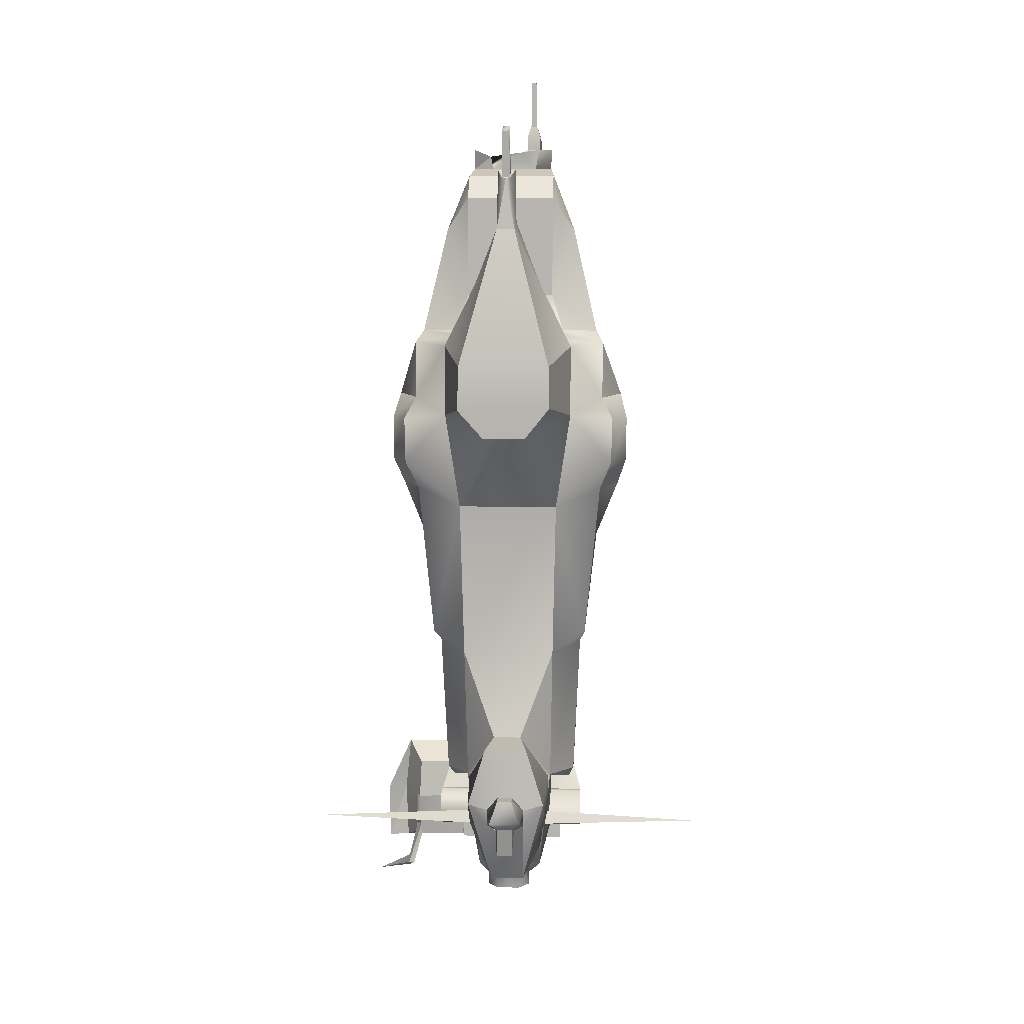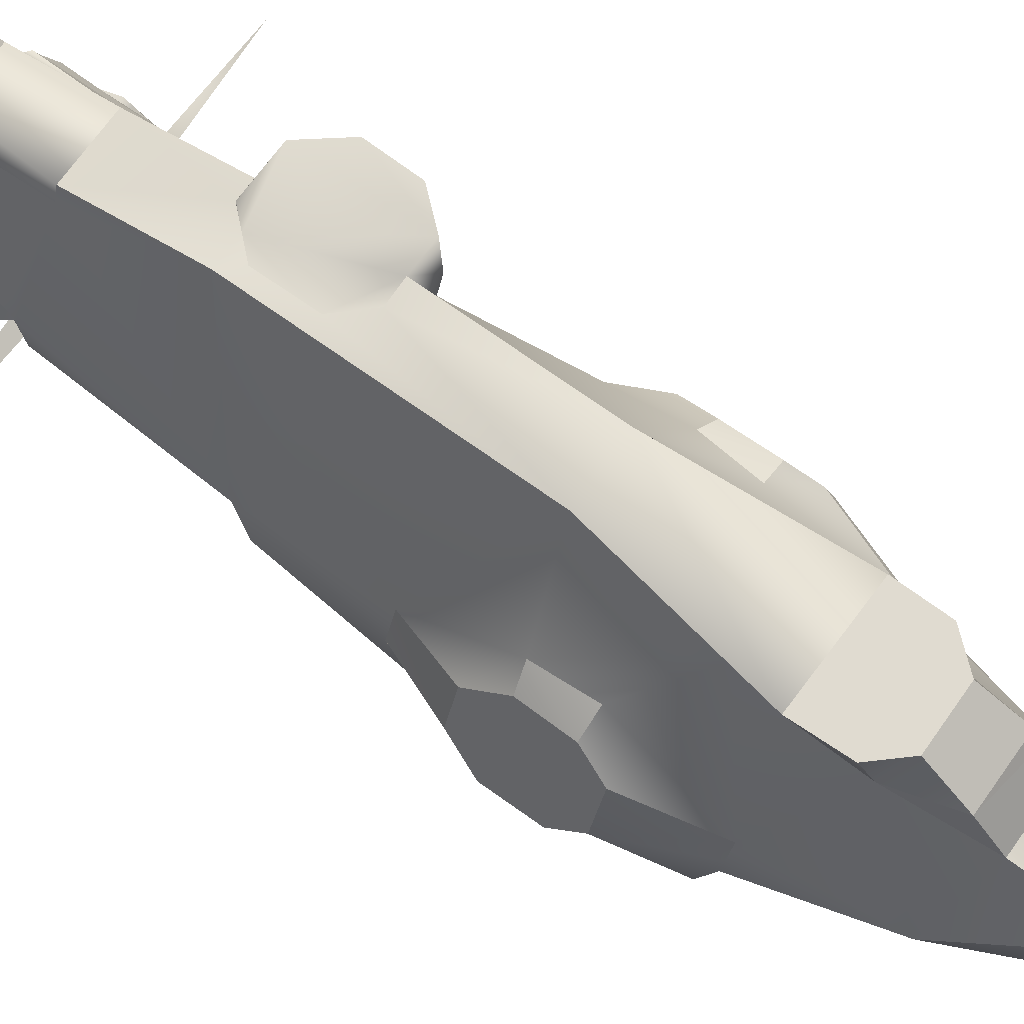
<metadata>
{"format":"obj","ext":"obj","renderer":"f3d","projection":"perspective","resolution":1024,"background":"white","views":[{"elev":8.6,"azim":3.0,"up":"+Z"},{"elev":70.1,"azim":-54.7,"up":"+Y"}]}
</metadata>
<code>
o Hull
v -3.255 6.173 53.47
v -9.246 5.193 19.7
v -11.81 3.552 19.59
v -15.25 -7.018 19.49
v -3.376 17.93 -14.59
v -3.376 14.57 -27.32
v -13.4 -11 19.7
v -3.376 6.961 46.19
v -11.69 3.684 14.49
v -15.19 -7.09 14.04
v -12.55 0.8679 10.72
v -14.17 -4.11 10.65
v -12.65 1.097 22.51
v -14.49 -4.548 22.46
v -4.464 13.29 25.84
v -2.768 6.173 51.4
v -2.85 14.37 -36.4
v -1.099 11.23 -41.47
v -1.721 -13.64 -21.77
v -1.095 -11.25 44.62
v -1.095 -13.61 51.13
v -5.52e-07 -16.16 49.97
v -1.095 -16.69 43.85
v -5.488 -8.934 -28.04
v -0.9129 -18.97 -28.29
v -0.9129 -20.64 -28.36
v -1.669 -13.24 -40.38
v -2.062 -13.57 -40.93
v -10.12 -0.9377 3.881
v -11.41 -4.373 3.853
v -8.024 -12.11 20.27
v -8.024 -12.13 29.05
v -9.615 5.476 14.06
v -3.376 17.28 12.85
v -5.077 1.801 54.18
v -5.077 1.801 51.65
v -5.294 -9.522 -28.38
v -4.571 -10.14 -28.39
v -2.631 -17.73 -22.32
v -2.347 -18.1 -32.22
v -2.347 -18.18 -30.2
v -1.912 -21.03 -31.2
v -4.128 -12.01 36.91
v -4.919 -11.97 33.97
v -6.946 -9.37 30.34
v -4.393 -9.378 -32.93
v -6.214 -11.82 8.381
v -5.79 -10.55 -11.18
v -11.85 -8.43 10.39
v -9.95 -8.381 -8.771
v -9.301 -4.965 -10.63
v -13.26 -11.2 14.04
v -8.243 -3.839 43.79
v -11.25 -5.949 30.76
v -12.08 -8.508 29.41
v -12.08 -8.508 22.23
v -5.49 -2.47 50.67
v -5.49 -5.521 47.83
v -5.476 -5.625 35.28
v -4.164 -8.567 -37.96
v -3.384 -10.12 -39.19
v -3.806 12.63 -27.36
v -3.376 12.82 -35.64
v -3.998 12.63 -35.26
v -8.469 -3.987 -28.49
v -3.77 9.794 -35.8
v -5.114 9.331 -35.45
v -3.802 9.587 -34.01
v -5.167 9.171 -33.66
v -4.307 6.784 -33.89
v -5.084 2.089 -33.7
v -7.364 3.392 -33.31
v -5.898 6.758 -33.47
v -7.436 3.02 -29.67
v -6.037 6.479 -29.61
v -4.073 6.866 -36.93
v -4.65 2.03 -36.81
v -8.559 -0.8242 -31.66
v -8.456 -0.265 -28.97
v -8.317 0.6555 -30.25
v -2.704 -9.363 -41.47
v -2.286 9.368 -41.47
v -5.198 -6.443 -34.7
v -5.443 -4.454 -31.62
v -5.32 -2.497 -31.97
v -5.4 -1.918 -32.78
v -5.4 -1.365 -33.6
v -5.32 -3.354 -36.69
v -9.434 -3.354 -36.69
v -9.434 -1.365 -33.6
v -9.434 -1.918 -32.78
v -9.434 -2.497 -31.97
v -9.434 -4.454 -31.62
v -9.434 -6.443 -34.7
v -1.081 11 -43.21
v -2.244 9.173 -43.21
v -2.654 -9.183 -43.21
v -1.424 -10.81 -43.21
v -7.364 3.628 -36.74
v -5.898 6.995 -36.9
v -11.05 -3.582 30.95
v -10.19 -1.39 31
v -4.85 -17.43 -29.7
v -7.822 -1.61 -30.28
v -6.912 -7.33 30.84
v -5.329 -0.984 -31.88
v -5.43 -1.585 -30.3
v -5.163 1.633 -33.52
v -6.23 1.632 -33.45
v -6.659 -0.9238 -31.81
v -6.189 1.84 -39.65
v -6.652 -0.925 -39.38
v -4.15 1.832 -39.59
v -4.333 -0.9109 -39.49
v -2.332 -11.3 -38.77
v -1.721 -11.39 -39.22
v -4.012 -7.486 -41.03
v -3.859 1.293 -40.99
v -0.5183 -13.98 50.96
v -0.5183 -15.79 50.14
v -0.4237 -14.42 56.39
v -0.4263 -16.28 55.77
v -3.376 12.67 -37.97
v -3.379 12.38 -40.89
v -2.898 12.38 -41.37
v -4.955 10.3 37.15
v -5.195 -12.37 -32.05
v -4.924 -13.21 -33.51
v -4.769 -11.53 -33.51
v 3.255 6.173 54.36
v 9.156 5.155 19.69
v 11.81 3.552 19.59
v 15.25 -7.018 19.49
v 3.376 14.57 -27.32
v 1.28 6.292 54.07
v 13.4 -11 19.7
v 4.207 7.31 46.31
v 11.69 3.684 14.49
v 15.19 -7.09 14.04
v 12.55 0.8679 10.72
v 14.17 -4.11 10.65
v 12.65 1.097 22.51
v 14.49 -4.548 22.46
v 4.714 12.05 29.9
v 4.754 13.41 25.89
v 2.768 6.173 51.4
v 2.85 14.37 -36.4
v 1.099 11.23 -41.47
v 1.721 -13.64 -21.77
v 1.095 -11.25 44.62
v 1.095 -13.61 51.13
v 1.095 -16.69 43.85
v 5.488 -8.934 -28.04
v 0.9129 -18.97 -28.29
v 0.9129 -20.64 -28.36
v 1.669 -13.24 -40.38
v 2.062 -13.57 -40.93
v 10.12 -0.9377 3.881
v 11.41 -4.373 3.853
v 8.024 -12.11 20.27
v 8.024 -12.13 29.05
v 9.615 5.476 14.06
v 3.376 17.28 12.85
v 5.077 1.801 54.18
v 5.077 1.801 51.65
v 5.294 -9.522 -28.38
v 4.571 -10.14 -28.39
v 2.631 -17.73 -22.32
v 2.347 -18.1 -32.22
v 2.347 -18.18 -30.2
v 1.912 -21.03 -31.2
v 4.128 -12.01 36.91
v 4.919 -11.97 33.97
v 6.946 -9.37 30.34
v 4.393 -9.378 -32.93
v 6.214 -11.82 8.381
v 5.79 -10.55 -11.18
v 5.282 -10.49 -27.85
v 11.85 -8.43 10.39
v 9.95 -8.381 -8.771
v 9.301 -4.965 -10.63
v 13.26 -11.2 14.04
v 8.243 -3.839 43.79
v 11.25 -5.949 30.76
v 12.08 -8.508 29.41
v 12.08 -8.508 22.23
v 5.49 -2.47 50.67
v 5.49 -5.521 47.83
v 5.476 -5.625 35.28
v 4.164 -8.567 -37.96
v 3.384 -10.12 -39.19
v 3.806 12.63 -27.36
v 3.376 12.82 -35.64
v 3.998 12.63 -35.26
v 8.469 -3.987 -28.49
v 3.77 9.794 -35.8
v 5.114 9.331 -35.45
v 3.802 9.587 -34.01
v 5.167 9.171 -33.66
v 4.307 6.784 -33.89
v 5.084 2.089 -33.7
v 7.364 3.392 -33.31
v 5.898 6.758 -33.47
v 7.436 3.02 -29.67
v 6.037 6.479 -29.61
v 4.073 6.866 -36.93
v 4.65 2.03 -36.81
v 8.559 -0.8242 -31.66
v 8.456 -0.265 -28.97
v 8.317 0.6555 -30.25
v 2.704 -9.363 -41.47
v 2.286 9.368 -41.47
v 5.198 -6.443 -34.7
v 5.443 -4.454 -31.62
v 5.32 -2.497 -31.97
v 5.4 -1.918 -32.78
v 5.4 -1.365 -33.6
v 5.32 -3.354 -36.69
v 9.434 -3.354 -36.69
v 9.434 -1.365 -33.6
v 9.434 -1.918 -32.78
v 9.434 -2.497 -31.97
v 9.434 -4.454 -31.62
v 9.434 -6.443 -34.7
v 1.081 11 -43.21
v 2.244 9.173 -43.21
v 2.654 -9.183 -43.21
v 1.424 -10.81 -43.21
v 7.364 3.628 -36.74
v 5.898 6.995 -36.9
v 11.05 -3.582 30.95
v 10.18 -1.394 31
v 4.85 -17.43 -29.7
v 7.822 -1.61 -30.28
v 6.912 -7.33 30.84
v 5.329 -0.984 -31.88
v 5.43 -1.585 -30.3
v 5.163 1.633 -33.52
v 6.23 1.632 -33.45
v 6.659 -0.9238 -31.81
v 6.189 1.84 -39.65
v 6.652 -0.925 -39.38
v 4.15 1.832 -39.59
v 4.333 -0.9109 -39.49
v 2.332 -11.3 -38.77
v 1.721 -11.39 -39.22
v 4.012 -7.486 -41.03
v 3.872 1.253 -41
v 0.5183 -13.98 50.96
v 0.5183 -15.79 50.14
v 0.4237 -14.42 56.39
v 0.4263 -16.28 55.77
v 3.376 12.67 -37.97
v 3.103 12.66 -40.78
v 4.445 10.09 37.07
v 5.195 -12.37 -32.05
v 4.924 -13.21 -33.51
v 4.769 -11.53 -33.51
v 6.311 9.004 -4.36
v 3.376 17.75 -4.364
v 0.8291 17.75 -4.323
v 3.376 17.49 -16.26
v 5.678 9.301 -15.9
v -1.778 17.75 -7.178
v -0.2049 17.75 -14.59
v -1.778 17.75 -12.9
v -3.498 7.638 -40.91
v -3.496 7.896 -37.96
v 3.103 13.75 -40.78
v 3.103 13.75 -38.39
v -5.096 14.98 -41.09
v -5.096 14.98 -38.07
v -7.564 12.99 -37.84
v -7.564 12.99 -41.24
v -14.22 12.93 -40.96
v -14.22 12.93 -38.12
v -5.822 16.85 -37.84
v -5.822 16.85 -42.25
v -8.036 13.31 -32.98
v -8.036 13.31 -43.84
v -13.96 13.31 -32.98
v -13.96 13.31 -43.84
v -16.62 17.2 -37.73
v -16.4 17.29 -45.18
v -5.746 17.29 -45.18
v -6.315 16.4 -30.66
v -15.83 16.4 -30.66
v -5.853 17.54 -37.74
v -16.29 17.54 -37.74
v 3.435 10.88 43.27
v -3.435 10.88 43.27
v 5.522 13.86 35.8
v -5.595 13.87 35.84
v 5.618 13.86 30.7
v -5.716 13.87 30.39
v 2.963 13.87 38.75
v -2.973 13.87 38.77
v 5.522 -21.31 27.08
v -5.595 -21.3 27.12
v 5.618 -21.31 21.98
v -5.716 -21.3 21.67
v 2.626 -21.31 18.24
v -2.61 -21.31 18.24
v 9.364 17.75 -7.259
v 9.522 17.75 -12.36
v 6.574 17.75 -16.13
v 1.339 17.75 -16.2
v 6.77 17.75 -4.336
v 1.39 17.49 -16.29
v 7.128 11.21 -4.354
v 6.604 11.21 -15.95
v 9.372 11.21 -7.036
v 9.372 11.21 -12.18
v -14.87 14.24 -38.03
v -14.91 14.27 -40.9
v -3.162 16.15 -37.6
v -3.161 16.37 -45.18
v -18.98 16.15 -37.6
v -18.98 16.37 -45.18
v -14.09 13.12 -42.4
v -14.66 14.09 -42.36
v -14.57 14.25 -43.81
v -15.75 13.03 -47.04
v -15.68 11.33 -47.6
v -15.02 11.65 -47.94
v 0.9558 -19.95 -32.21
v 1.174 -18.82 -32.66
v -0.9558 -19.95 -32.21
v -1.174 -18.82 -32.66
v 0.8969 -17.74 -35.66
v -1.065 -17.74 -35.66
v -1.065 -18.9 -36.02
v 0.8969 -18.9 -36.02
v 1.341 6.961 46.19
v 2.187 7.226 57.5
v 2.187 8.548 57.5
v 2.254 7.21 63.28
v 2.252 8.557 62.95
v 2.919 7.226 57.5
v 2.919 8.548 57.5
v 2.852 7.21 63.28
v 2.854 8.557 62.95
v 1.682 6.823 56.03
v 3.424 6.823 56.03
v 3.424 9.969 56.03
v 1.682 9.969 56.03
v 1.682 6.823 54.41
v 3.424 6.823 54.41
v 3.357 9.942 43.95
v 1.685 9.942 43.95
v -20.47 18.62 -51.05
v -20.56 18.58 -51
v 24.16 -12.37 -33.02
v -24.16 -12.37 -33.02
g Hull_Hull_auv
f 1 36 16
f 1 334 8
f 2 13 102
f 2 15 33
f 2 33 3
f 3 13 2
f 3 14 13
f 4 9 10
f 4 56 14
f 5 29 34
f 5 62 51
f 5 265 6
f 6 62 5
f 6 64 62
f 6 309 134
f 7 10 52
f 7 31 56
f 8 36 1
f 8 350 291
f 9 3 33
f 9 4 3
f 9 33 11
f 10 7 4
f 10 9 12
f 11 29 12
f 11 33 29
f 12 9 11
f 12 49 10
f 14 3 4
f 14 102 13
f 15 102 126
f 15 126 295
f 15 295 34
f 16 135 1
f 17 64 6
f 17 123 63
f 17 134 147
f 17 253 123
f 18 95 82
f 18 125 148
f 18 148 95
f 19 24 38
f 19 39 149
f 20 23 21
f 21 23 120
f 21 150 20
f 21 249 151
f 22 152 250
f 22 250 120
f 23 20 43
f 23 152 22
f 23 299 152
f 24 19 48
f 24 37 38
f 24 65 107
f 24 83 117
f 25 42 26
f 25 155 154
f 26 155 25
f 27 61 115
f 27 115 116
f 27 156 28
f 27 246 156
f 28 61 27
f 28 129 61
f 29 33 34
f 29 51 30
f 30 12 29
f 30 49 12
f 31 52 47
f 31 299 32
f 32 43 44
f 32 45 55
f 32 56 31
f 32 299 43
f 34 33 15
f 34 264 5
f 34 295 163
f 35 1 36
f 36 1 35
f 36 8 53
f 36 146 16
f 37 24 46
f 37 103 19
f 38 37 19
f 39 19 103
f 39 170 168
f 40 28 169
f 40 42 41
f 40 103 28
f 40 329 42
f 41 25 170
f 41 39 103
f 41 42 25
f 41 103 40
f 42 155 26
f 42 328 171
f 42 329 328
f 43 173 44
f 43 299 23
f 44 45 32
f 44 173 45
f 45 235 105
f 46 24 60
f 46 129 37
f 47 48 176
f 47 50 48
f 47 303 31
f 48 19 177
f 48 51 24
f 49 30 50
f 49 47 52
f 50 30 51
f 50 47 49
f 51 29 5
f 51 48 50
f 51 79 65
f 52 10 49
f 52 31 7
f 53 57 36
f 53 101 54
f 54 14 55
f 54 45 105
f 54 59 53
f 55 14 56
f 55 45 54
f 56 4 7
f 56 32 55
f 57 53 58
f 57 187 36
f 58 53 59
f 58 188 57
f 59 54 105
f 59 188 58
f 59 235 189
f 60 117 61
f 60 129 46
f 61 129 60
f 62 69 75
f 63 67 64
f 63 123 66
f 64 17 63
f 64 69 62
f 65 24 51
f 65 79 104
f 66 67 63
f 66 70 68
f 67 68 69
f 67 69 64
f 68 67 66
f 69 68 73
f 70 66 76
f 70 73 68
f 71 72 77
f 71 109 72
f 72 73 99
f 72 80 74
f 72 109 78
f 73 70 100
f 73 72 75
f 73 75 69
f 74 62 75
f 74 75 72
f 76 66 268
f 76 100 70
f 76 113 77
f 77 100 76
f 77 108 71
f 78 91 80
f 78 109 110
f 79 51 62
f 79 62 74
f 79 74 80
f 79 92 104
f 80 72 78
f 80 92 79
f 81 98 116
f 81 118 82
f 82 97 81
f 82 125 18
f 82 267 125
f 83 24 84
f 83 94 88
f 84 94 83
f 84 107 85
f 85 92 84
f 85 104 92
f 86 106 87
f 86 110 106
f 87 90 86
f 87 114 88
f 88 90 87
f 88 117 83
f 89 88 94
f 89 91 90
f 90 88 89
f 91 86 90
f 91 93 92
f 91 110 86
f 92 80 91
f 93 84 92
f 93 91 94
f 94 84 93
f 94 91 89
f 95 148 225
f 95 226 96
f 96 82 95
f 96 227 97
f 97 82 96
f 97 228 98
f 98 81 97
f 99 73 100
f 99 77 72
f 100 77 99
f 101 14 54
f 101 53 102
f 102 14 101
f 102 15 2
f 102 53 126
f 104 107 65
f 105 235 59
f 106 114 87
f 107 84 24
f 107 104 85
f 108 77 113
f 108 109 71
f 109 112 110
f 109 113 111
f 110 91 78
f 110 112 106
f 111 112 109
f 111 113 112
f 113 76 118
f 113 109 108
f 113 118 114
f 114 106 112
f 114 112 113
f 114 117 88
f 115 61 117
f 116 98 246
f 116 117 81
f 116 246 27
f 117 60 24
f 117 114 118
f 117 116 115
f 118 76 267
f 118 81 117
f 119 21 120
f 119 120 121
f 119 249 21
f 120 23 22
f 120 252 122
f 121 120 122
f 121 249 119
f 122 251 121
f 123 273 268
f 124 125 267
f 124 254 125
f 125 254 148
f 126 53 8
f 127 37 129
f 127 103 37
f 128 28 103
f 128 103 127
f 128 127 354
f 129 28 128
f 129 354 127
f 130 164 348
f 130 347 135
f 131 142 132
f 131 144 232
f 132 133 138
f 132 162 131
f 133 132 143
f 133 182 139
f 134 17 6
f 134 262 192
f 134 309 262
f 135 146 130
f 135 334 1
f 136 133 186
f 136 160 182
f 137 183 255
f 137 345 348
f 139 138 133
f 139 179 141
f 140 138 141
f 140 162 138
f 141 138 139
f 141 159 140
f 141 179 159
f 142 143 132
f 142 231 143
f 143 186 133
f 144 131 145
f 145 131 163
f 145 294 144
f 146 36 165
f 146 135 16
f 146 164 130
f 147 134 193
f 148 254 212
f 149 177 19
f 149 178 167
f 150 43 20
f 150 250 152
f 151 150 21
f 151 250 150
f 152 298 172
f 152 299 298
f 153 181 177
f 153 190 247
f 153 214 237
f 154 170 25
f 155 170 154
f 156 191 157
f 157 28 156
f 157 169 28
f 157 233 169
f 158 140 159
f 158 162 140
f 158 181 259
f 159 181 158
f 160 186 161
f 160 302 176
f 161 174 173
f 161 298 160
f 162 132 138
f 163 131 162
f 163 162 259
f 163 259 260
f 163 261 34
f 163 294 145
f 164 165 348
f 165 36 187
f 165 164 146
f 165 187 183
f 166 167 178
f 166 256 175
f 167 153 149
f 167 166 153
f 168 149 39
f 169 233 170
f 169 329 40
f 170 39 41
f 170 171 169
f 171 155 42
f 171 170 155
f 171 326 169
f 171 328 326
f 172 43 150
f 172 150 152
f 172 298 161
f 173 43 172
f 173 172 161
f 174 45 173
f 174 185 235
f 175 153 166
f 175 258 190
f 176 48 177
f 176 182 160
f 176 302 47
f 177 149 153
f 177 180 176
f 178 149 233
f 178 256 166
f 179 139 182
f 179 176 180
f 180 159 179
f 180 177 181
f 181 153 195
f 181 159 180
f 182 133 136
f 182 176 179
f 183 137 165
f 183 189 184
f 184 189 235
f 184 231 183
f 184 235 185
f 185 143 184
f 185 161 186
f 185 174 161
f 186 143 185
f 186 160 136
f 187 57 188
f 188 59 189
f 188 183 187
f 189 183 188
f 190 153 175
f 190 258 191
f 191 247 190
f 192 193 134
f 192 199 194
f 192 262 263
f 193 194 196
f 193 253 147
f 194 193 192
f 194 199 197
f 195 209 181
f 195 237 234
f 196 199 198
f 196 253 193
f 197 196 194
f 197 199 196
f 198 199 200
f 198 200 196
f 199 192 205
f 199 205 203
f 200 203 206
f 201 238 207
f 201 239 238
f 202 201 229
f 202 205 204
f 202 239 201
f 203 200 199
f 204 210 202
f 205 202 203
f 205 263 204
f 206 196 200
f 206 229 207
f 206 253 196
f 207 229 201
f 207 243 206
f 208 202 210
f 208 221 240
f 208 239 202
f 209 204 263
f 209 221 210
f 210 204 209
f 210 221 208
f 211 226 212
f 211 246 227
f 211 247 246
f 212 226 148
f 212 248 211
f 213 224 214
f 213 247 218
f 214 153 213
f 214 222 215
f 215 234 237
f 215 237 214
f 216 220 217
f 216 240 221
f 217 236 216
f 218 224 213
f 218 244 217
f 218 247 244
f 219 218 220
f 219 221 224
f 220 216 221
f 220 218 217
f 220 221 219
f 221 209 222
f 222 214 223
f 222 223 221
f 222 234 215
f 223 214 224
f 224 218 219
f 224 221 223
f 225 148 226
f 225 226 95
f 226 211 227
f 227 96 226
f 227 246 228
f 228 97 227
f 228 246 98
f 229 203 202
f 229 206 230
f 230 203 229
f 230 206 203
f 231 142 232
f 231 184 143
f 232 142 131
f 232 183 231
f 233 149 168
f 233 157 257
f 233 168 170
f 233 256 178
f 234 209 195
f 234 222 209
f 235 45 174
f 236 217 244
f 236 240 216
f 236 244 240
f 237 195 153
f 238 239 243
f 239 242 241
f 240 239 208
f 240 242 239
f 240 244 242
f 241 243 239
f 242 244 241
f 243 207 238
f 243 241 244
f 243 248 206
f 244 248 243
f 245 191 156
f 245 246 247
f 246 245 156
f 247 191 245
f 247 211 248
f 247 213 153
f 248 212 254
f 248 244 247
f 249 252 250
f 250 151 249
f 250 252 120
f 251 249 121
f 251 252 249
f 252 251 122
f 253 17 147
f 253 206 254
f 253 254 270
f 254 124 269
f 254 206 248
f 255 144 292
f 255 183 232
f 255 232 144
f 255 349 137
f 256 233 257
f 256 257 353
f 257 157 258
f 257 258 353
f 258 157 191
f 258 175 256
f 259 162 158
f 259 181 263
f 259 312 310
f 260 264 261
f 261 163 260
f 262 309 307
f 263 181 209
f 263 205 192
f 263 262 311
f 263 313 259
f 264 34 261
f 265 5 266
f 265 264 260
f 265 307 309
f 265 308 306
f 266 5 264
f 266 264 265
f 267 76 268
f 267 82 118
f 267 274 124
f 268 66 123
f 268 274 267
f 269 124 271
f 269 271 270
f 270 123 253
f 270 254 269
f 271 124 274
f 271 274 278
f 271 278 272
f 272 123 270
f 272 270 271
f 273 123 272
f 273 276 274
f 273 277 279
f 274 268 273
f 274 276 275
f 274 320 280
f 275 276 315
f 275 320 274
f 275 321 320
f 276 279 281
f 277 272 278
f 277 273 272
f 278 316 277
f 279 276 273
f 279 277 286
f 279 286 281
f 280 278 274
f 280 285 278
f 280 320 282
f 281 286 287
f 281 314 276
f 282 322 280
f 282 323 322
f 283 315 314
f 283 319 284
f 284 280 322
f 284 289 285
f 284 315 283
f 285 280 284
f 285 288 317
f 285 289 288
f 286 289 287
f 287 283 281
f 287 289 318
f 287 318 283
f 289 286 288
f 290 255 296
f 290 350 349
f 291 126 8
f 291 350 290
f 292 144 294
f 292 297 296
f 293 126 297
f 293 294 295
f 294 163 295
f 294 293 292
f 295 126 293
f 296 255 292
f 296 291 290
f 297 126 291
f 297 291 296
f 297 292 293
f 298 299 300
f 299 31 301
f 300 160 298
f 300 303 302
f 301 31 303
f 301 300 299
f 302 160 300
f 303 47 302
f 303 300 301
f 304 305 308
f 305 311 306
f 306 262 307
f 306 308 305
f 306 311 262
f 307 265 306
f 308 260 310
f 308 265 260
f 308 310 304
f 309 6 265
f 310 260 259
f 311 305 313
f 311 313 263
f 312 259 313
f 312 304 310
f 312 305 304
f 313 305 312
f 314 281 283
f 314 315 276
f 315 284 321
f 315 321 275
f 316 278 317
f 316 286 277
f 316 288 286
f 317 278 285
f 317 288 316
f 318 289 319
f 318 319 283
f 319 289 284
f 320 323 324
f 320 324 282
f 321 323 320
f 322 321 284
f 322 323 321
f 324 323 352
f 324 352 325
f 325 282 324
f 325 323 282
f 325 352 351
f 326 333 327
f 327 169 326
f 327 330 329
f 328 332 326
f 329 169 327
f 329 332 328
f 330 327 333
f 330 332 331
f 331 329 330
f 332 329 331
f 332 330 333
f 333 326 332
f 334 346 350
f 334 350 8
f 335 339 337
f 335 343 339
f 336 342 340
f 336 343 335
f 337 336 335
f 337 339 341
f 337 341 338
f 338 336 337
f 338 341 342
f 338 342 336
f 339 342 341
f 339 345 340
f 340 342 339
f 340 345 336
f 343 336 346
f 343 348 344
f 344 339 343
f 344 345 339
f 344 348 345
f 345 349 346
f 346 336 345
f 346 347 343
f 347 130 348
f 347 334 135
f 347 346 334
f 348 165 137
f 348 343 347
f 349 255 290
f 349 345 137
f 350 346 349
f 351 323 325
f 352 323 351
f 353 258 256
f 354 129 128

</code>
